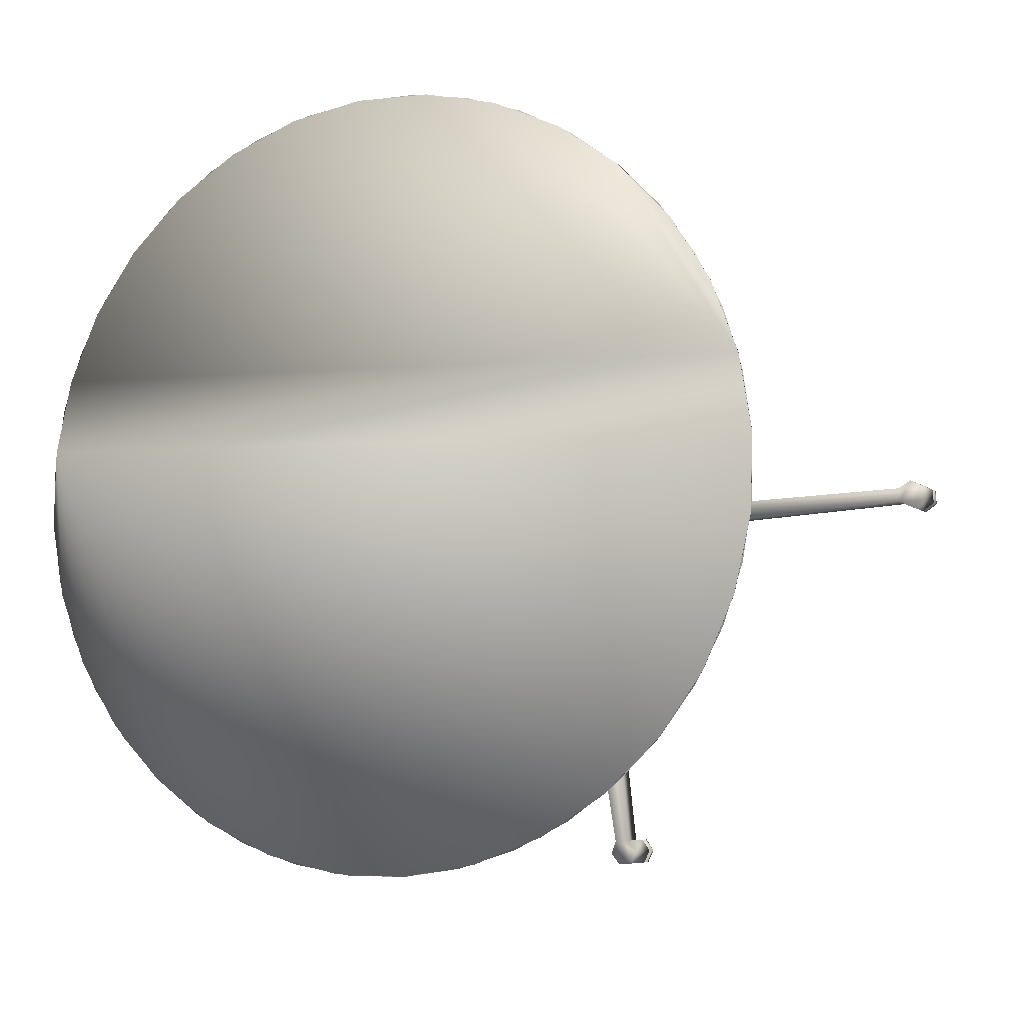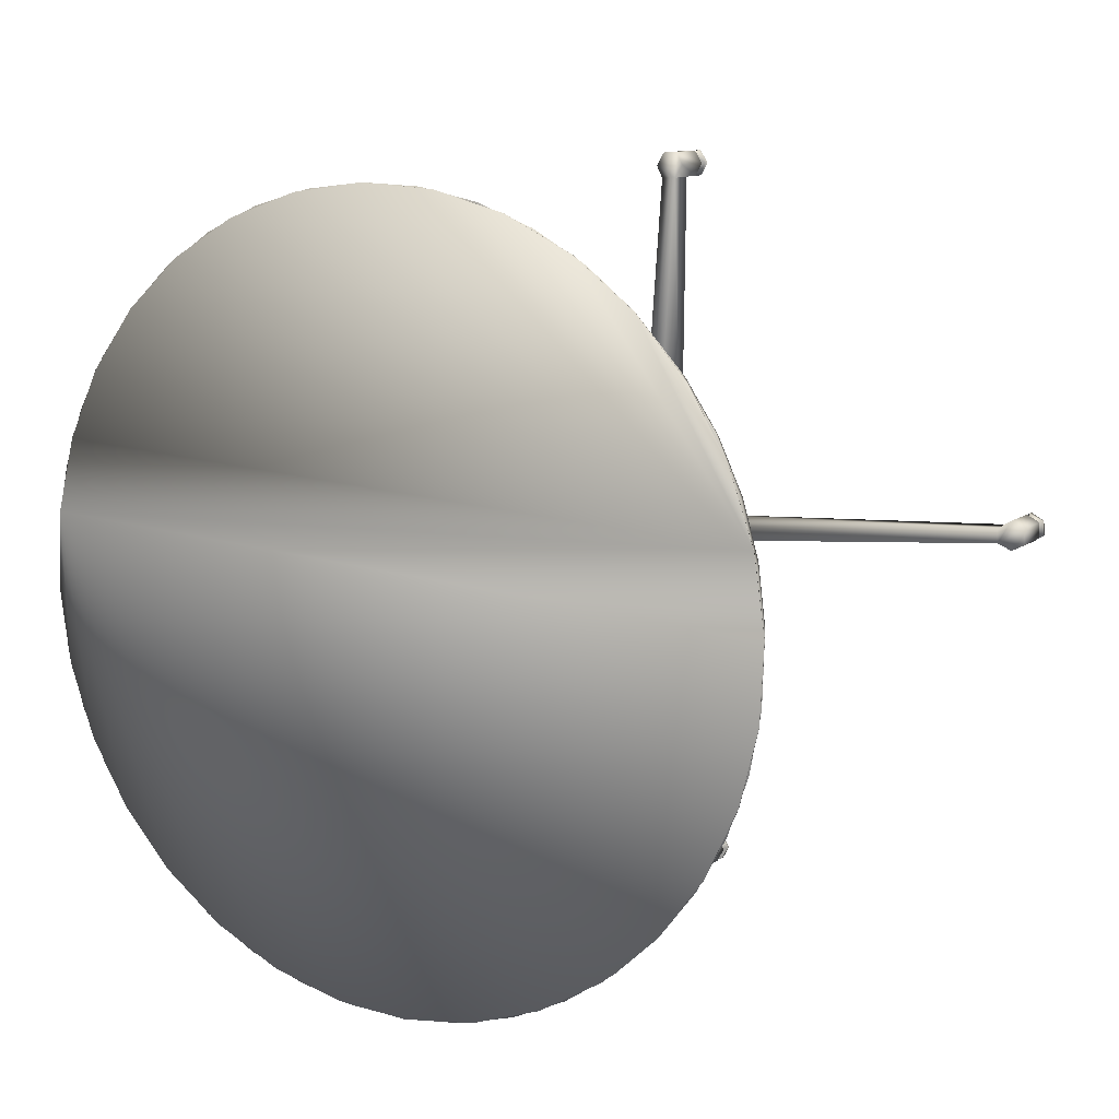
<metadata>
{"format":"obj","ext":"obj","renderer":"f3d","projection":"perspective","resolution":1024,"background":"white","views":[{"elev":3.7,"azim":-71.9,"up":"+Z"},{"elev":21.4,"azim":-65.3,"up":"+Z"}]}
</metadata>
<code>
v -0.1206 -0.2308 0.1557
v -0.091 0.03171 0.142
v 0.003552 0.07955 0.09585
v -0.1256 -0.2345 0.1264
v -0.001474 0.0759 0.06649
v -0.1039 0.02232 0.06664
v -0.02565 0.1836 0.4432
v -0.06749 0.1747 0.1821
v 0.0121 0.1327 0.1095
v -0.02857 0.154 0.4473
v 0.00918 0.1031 0.1137
v -0.07498 0.09871 0.1928
v -0.05509 0.4801 0.02535
v -0.08465 0.2175 0.03905
v 0.005577 0.1474 0.05638
v -0.05007 0.4837 0.05471
v 0.0106 0.151 0.08574
v -0.07174 0.2269 0.1144
v -0.15 0.06567 -0.2621
v -0.1082 0.07458 -0.000983
v -0.002968 0.09426 0.04272
v -0.1471 0.09525 -0.2662
v -5.1e-05 0.1238 0.03854
v -0.1007 0.1505 -0.01172
v -0.1082 0.07456 -0.000958
v -0.09099 0.03173 0.1421
v -0.06749 0.1747 0.182
v -0.08466 0.2175 0.03903
v 0.6923 -0.5514 0.01711
v 0.7002 -0.527 0.04882
v 0.7001 -0.5457 0.06315
v 0.6922 -0.57 0.03146
v 0.6962 -0.5672 0.05448
v 0.6866 -0.5364 0.04629
v 0.6866 -0.5457 0.05344
v 0.6982 -0.5471 0.05164
v 0.6982 -0.5377 0.04449
v 0.6847 -0.5378 0.03474
v 0.6962 -0.5392 0.03293
v 0.6827 -0.5486 0.03043
v 0.6942 -0.55 0.02862
v 0.6827 -0.5579 0.03758
v 0.6942 -0.5593 0.03578
v 0.6846 -0.5565 0.04913
v 0.6962 -0.5579 0.04733
v 0.7039 -0.5681 0.05328
v 0.6999 -0.571 0.03026
v 0.7 -0.5523 0.01591
v 0.7039 -0.5308 0.02456
v 0.6962 -0.5299 0.02576
v 0.7079 -0.5279 0.04762
v 0.7078 -0.5466 0.06195
v -0.2305 0.2951 -0.4656
v -0.08486 0.7255 0.1344
v -0.2114 0.4028 -0.4262
v -0.247 0.1813 -0.4831
v -0.2601 0.06585 -0.4781
v -0.2695 -0.04681 -0.4509
v -0.2746 -0.1524 -0.4023
v -0.2754 -0.2468 -0.3344
v -0.2718 -0.3264 -0.2497
v -0.2639 -0.3881 -0.1515
v -0.2521 -0.4296 -0.04353
v -0.2367 -0.4494 0.07004
v -0.2185 -0.4465 0.1848
v -0.198 -0.4212 0.2965
v -0.0695 0.7058 0.2479
v -0.05765 0.6643 0.3559
v -0.04977 0.6025 0.4541
v -0.04616 0.5229 0.5388
v -0.04695 0.4286 0.6068
v -0.05211 0.323 0.6553
v -0.06145 0.2103 0.6826
v -0.07461 0.09491 0.6875
v -0.09108 -0.01887 0.67
v -0.1102 -0.1266 0.6307
v -0.1313 -0.2242 0.571
v -0.1535 -0.3078 0.4933
v -0.176 -0.3743 0.4006
v -0.1043 0.7228 0.01976
v -0.08607 0.7257 0.1346
v -0.1248 0.6975 -0.09188
v -0.1467 0.6507 -0.196
v -0.1693 0.5842 -0.2887
v -0.1915 0.5005 -0.3664
v -0.2126 0.403 -0.4261
v -0.2317 0.2952 -0.4654
v -0.2482 0.1814 -0.4829
v -0.2613 0.066 -0.478
v -0.2707 -0.04666 -0.4507
v -0.2758 -0.1522 -0.4022
v -0.2766 -0.2466 -0.3342
v -0.273 -0.3262 -0.2495
v -0.2651 -0.388 -0.1513
v -0.2533 -0.4295 -0.04334
v -0.2379 -0.4492 0.07023
v -0.2197 -0.4463 0.185
v -0.1992 -0.421 0.2967
v -0.07071 0.706 0.2481
v -0.05887 0.6644 0.3561
v -0.05099 0.6027 0.4543
v -0.04737 0.5231 0.539
v -0.04816 0.4287 0.6069
v -0.05332 0.3231 0.6555
v -0.06266 0.2105 0.6827
v -0.07582 0.09505 0.6877
v -0.09229 -0.01872 0.6702
v -0.1114 -0.1265 0.6309
v -0.1325 -0.224 0.5712
v -0.1773 -0.3742 0.4008
v -0.1548 -0.3077 0.4935
v -0.1903 0.5004 -0.3666
v -0.168 0.584 -0.2889
v -0.1455 0.6505 -0.1962
v -0.1236 0.6974 -0.09207
v -0.1031 0.7227 0.01956
v -0.2742 -0.2636 -0.319
v -0.271 -0.326 -0.25
v -0.1943 -0.2472 -0.3041
v -0.1913 -0.3057 -0.2394
v -0.2746 -0.1913 -0.3777
v -0.1947 -0.1795 -0.359
v -0.2723 -0.1109 -0.4245
v -0.1925 -0.1041 -0.4029
v -0.2671 -0.02432 -0.4584
v -0.1877 -0.02293 -0.4347
v -0.2593 0.06624 -0.4784
v -0.1803 0.06197 -0.4535
v -0.1707 0.1485 -0.4589
v -0.2491 0.1586 -0.4842
v -0.1591 0.2346 -0.4508
v -0.2366 0.2504 -0.4756
v -0.1456 0.3182 -0.4294
v -0.2223 0.3395 -0.4527
v -0.1308 0.397 -0.3952
v -0.2064 0.4236 -0.4162
v -0.1148 0.4693 -0.3489
v -0.1894 0.5008 -0.3669
v -0.1717 0.569 -0.3061
v -0.09822 0.5333 -0.2919
v -0.1537 0.6266 -0.2352
v -0.08132 0.5873 -0.2255
v -0.1358 0.6721 -0.156
v -0.06457 0.63 -0.1513
v -0.1185 0.7046 -0.07049
v -0.04838 0.6604 -0.07108
v -0.1023 0.7231 0.01928
v -0.03315 0.6777 0.01308
v -0.08746 0.7272 0.1111
v -0.01925 0.6816 0.09915
v -0.07442 0.7168 0.2027
v -0.007016 0.6719 0.185
v -0.06348 0.6921 0.2918
v 0.00324 0.6488 0.2685
v -0.05491 0.6539 0.3762
v 0.01127 0.6129 0.3477
v -0.04894 0.6029 0.4538
v 0.01687 0.5651 0.4205
v -0.04569 0.5405 0.5229
v 0.01991 0.5066 0.4852
v -0.04526 0.4682 0.5815
v 0.02032 0.4389 0.5402
v -0.04766 0.3878 0.6283
v 0.01807 0.3635 0.5841
v -0.05282 0.3013 0.6622
v 0.01324 0.2823 0.6158
v -0.06061 0.2107 0.6823
v 0.005925 0.1974 0.6346
v -0.07086 0.1184 0.6881
v -0.003679 0.1109 0.6401
v -0.08329 0.02654 0.6794
v -0.01534 0.02476 0.6319
v -0.09762 -0.06254 0.6565
v -0.02877 -0.05876 0.6105
v -0.1135 -0.1467 0.62
v -0.04364 -0.1376 0.5763
v -0.1305 -0.2238 0.5707
v -0.05958 -0.2099 0.5301
v -0.1482 -0.292 0.5099
v -0.0762 -0.2739 0.473
v -0.1662 -0.3496 0.439
v -0.09309 -0.3279 0.4066
v -0.1841 -0.3952 0.3599
v -0.1098 -0.3706 0.3324
v -0.2014 -0.4276 0.2743
v -0.126 -0.401 0.2522
v -0.2176 -0.4461 0.1846
v -0.1413 -0.4183 0.168
v -0.1552 -0.4222 0.08197
v -0.2324 -0.4502 0.09276
v -0.1674 -0.4125 -0.003887
v -0.2455 -0.4398 0.001176
v -0.1777 -0.3894 -0.08742
v -0.2564 -0.4152 -0.08792
v -0.1857 -0.3535 -0.1666
v -0.265 -0.3769 -0.1723
v 0.6847 -0.5285 0.02756
v 0.6157 -0.5421 0.02907
v 0.6807 -0.55 0.01892
v 0.6149 -0.5201 0.03845
v 0.6192 -0.5612 0.04286
v 0.6807 -0.5686 0.03327
v 0.6886 -0.5443 0.06495
v 0.6235 -0.5364 0.07511
v 0.6886 -0.5256 0.05063
v 0.6189 -0.5172 0.06151
v 0.6846 -0.5658 0.05628
v 0.6232 -0.5584 0.06588
v 0.6578 -0.5219 0.05543
v 0.6539 -0.5247 0.03237
v 0.564 0.01187 0.008036
v 0.6487 0.001648 -0.005189
v 0.5591 0.008287 -0.02076
v 0.6438 -0.001936 -0.03398
v 0.8543 0.1079 0.5452
v 0.862 0.107 0.544
v 0.8597 0.08378 0.5472
v 0.852 0.08471 0.5484
v 0.8552 0.0697 0.5289
v 0.8475 0.07063 0.5301
v 0.8529 0.07879 0.5073
v 0.8452 0.07972 0.5086
v 0.8552 0.102 0.5041
v 0.8475 0.1029 0.5053
v 0.8597 0.1161 0.5224
v 0.852 0.117 0.5236
v 0.8393 0.1068 0.527
v 0.8371 0.09979 0.5179
v 0.8509 0.1054 0.5252
v 0.8486 0.09839 0.5161
v 0.8359 0.08815 0.5195
v 0.8475 0.08676 0.5177
v 0.837 0.08362 0.5303
v 0.8486 0.08223 0.5285
v 0.8393 0.09064 0.5395
v 0.8509 0.08924 0.5377
v 0.8405 0.1023 0.5378
v 0.852 0.1009 0.536
v 0.8336 0.08111 0.5104
v 0.7709 0.07988 0.5421
v 0.8359 0.07203 0.5319
v 0.7639 0.08953 0.5212
v 0.779 0.09352 0.5598
v 0.8405 0.0861 0.5502
v 0.8405 0.1184 0.5254
v 0.7754 0.1263 0.5355
v 0.8359 0.1043 0.5071
v 0.7662 0.1128 0.518
v 0.8427 0.1093 0.547
v 0.7813 0.1167 0.5566
v 0.8051 0.1081 0.5119
v 0.8028 0.08483 0.5152
v 0.5726 0.06472 0.022
v 0.6573 0.05449 0.008776
v 0.5697 0.03571 0.0261
v 0.6544 0.02549 0.01288
v 0.809 0.6135 -0.1359
v 0.8167 0.6126 -0.1371
v 0.8206 0.6154 -0.114
v 0.8129 0.6164 -0.1128
v 0.8129 0.5977 -0.09849
v 0.8206 0.5968 -0.09969
v 0.8167 0.5753 -0.1083
v 0.809 0.5762 -0.1071
v 0.8127 0.5724 -0.1314
v 0.805 0.5733 -0.1302
v 0.8127 0.5911 -0.1457
v 0.805 0.592 -0.1445
v 0.7955 0.5948 -0.1312
v 0.7955 0.5855 -0.1241
v 0.807 0.5934 -0.133
v 0.807 0.5841 -0.1259
v 0.7974 0.5869 -0.1125
v 0.809 0.5855 -0.1143
v 0.7994 0.5977 -0.1082
v 0.811 0.5963 -0.11
v 0.7994 0.607 -0.1153
v 0.811 0.6056 -0.1172
v 0.7974 0.6056 -0.1269
v 0.809 0.6042 -0.1287
v 0.7363 0.607 -0.08653
v 0.8014 0.5991 -0.09668
v 0.7974 0.5776 -0.1053
v 0.7277 0.586 -0.09444
v 0.7399 0.6252 -0.1014
v 0.8014 0.6178 -0.111
v 0.7935 0.5747 -0.1284
v 0.7935 0.5934 -0.1427
v 0.7285 0.6012 -0.1326
v 0.7238 0.5831 -0.1175
v 0.7974 0.6149 -0.1341
v 0.736 0.6223 -0.1245
v 0.7627 0.5784 -0.1236
v 0.7666 0.5813 -0.1005
v 0.5662 0.07973 -0.03086
v 0.6509 0.0695 -0.04408
v 0.5711 0.08331 -0.002064
v 0.6558 0.07309 -0.01529
v 0.01057 0.151 0.08575
v 0.6561 0.07311 -0.01506
v 0.6576 0.05474 0.008666
v 0.01206 0.1327 0.1095
v 0.6547 0.02517 0.01289
v 0.009149 0.1031 0.1137
v 0.6491 0.001668 -0.004957
v 0.003525 0.0796 0.09585
v 0.6441 -0.00203 -0.03431
v -0.001504 0.0759 0.06649
v 0.6426 0.01634 -0.05803
v -0.002991 0.09427 0.04277
v 0.6455 0.04591 -0.06226
v -8.1e-05 0.1238 0.03855
v 0.6511 0.06941 -0.04441
v 0.005542 0.1473 0.0564
v 0.6609 -0.0393 -0.631
v 0.6509 -0.06156 -0.6265
v 0.6586 -0.06249 -0.6277
v 0.6532 -0.03837 -0.6298
v 0.6654 -0.02523 -0.6127
v 0.6577 -0.0243 -0.6115
v 0.6677 -0.03431 -0.5911
v 0.66 -0.03338 -0.5899
v 0.6577 -0.05661 -0.5866
v 0.6654 -0.05754 -0.5878
v 0.6609 -0.0716 -0.6062
v 0.6532 -0.07067 -0.605
v 0.6427 -0.05768 -0.6048
v 0.645 -0.05067 -0.5956
v 0.6543 -0.05908 -0.6066
v 0.6566 -0.05206 -0.5974
v 0.6462 -0.03903 -0.5973
v 0.6577 -0.04042 -0.5991
v 0.645 -0.0345 -0.6081
v 0.6566 -0.03589 -0.6099
v 0.6428 -0.04152 -0.6172
v 0.6543 -0.04291 -0.6191
v 0.6416 -0.05315 -0.6156
v 0.6532 -0.05455 -0.6174
v 0.5811 -0.01505 -0.5996
v 0.6462 -0.0229 -0.6097
v 0.6485 -0.03199 -0.5881
v 0.5787 -0.02357 -0.5772
v 0.5802 -0.02956 -0.6184
v 0.6416 -0.03698 -0.628
v 0.6462 -0.05522 -0.5848
v 0.6416 -0.06928 -0.6032
v 0.5766 -0.06143 -0.593
v 0.5764 -0.0468 -0.574
v 0.6393 -0.06017 -0.6247
v 0.5779 -0.05275 -0.6151
v 0.6154 -0.0515 -0.58
v 0.6177 -0.02827 -0.5833
v 0.5576 0.02688 -0.04482
v 0.6423 0.01666 -0.05805
v 0.5605 0.05589 -0.04892
v 0.6452 0.04566 -0.06215
v -0.002968 0.09426 0.04272
v 0.005577 0.1474 0.05638
v 0.003552 0.07955 0.09585
v 0.0121 0.1327 0.1095
v 0.6886 -0.5256 0.05063
v 0.6847 -0.5285 0.02756
v 0.8336 0.08111 0.5104
v 0.8359 0.1043 0.5071
v 0.7974 0.5776 -0.1053
v 0.7935 0.5747 -0.1284
v 0.6462 -0.05522 -0.5848
v 0.6485 -0.03199 -0.5881
f 25 357 5
f 13 16 358
f 18 27 17
f 24 28 23
f 28 15 23
f 359 1 2
f 5 4 6
f 360 7 8
f 11 10 12
f 358 13 14
f 17 16 18
f 21 19 20
f 23 22 24
f 4 5 359
f 1 4 359
f 6 25 5
f 360 10 11
f 7 10 360
f 12 26 11
f 26 3 11
f 358 16 17
f 17 27 9
f 22 23 21
f 19 22 21
f 40 42 41
f 43 44 45
f 44 35 45
f 35 36 45
f 38 40 39
f 39 40 41
f 41 42 43
f 42 44 43
f 48 29 49
f 46 52 31
f 31 29 30
f 29 32 33
f 31 29 33
f 36 34 35
f 34 37 36
f 34 38 37
f 38 39 37
f 46 33 47
f 47 33 32
f 47 32 48
f 48 32 29
f 49 29 50
f 49 50 30
f 51 49 30
f 52 51 30
f 52 30 31
f 46 31 33
f 50 29 30
f 81 86 87
f 81 87 88
f 81 88 89
f 81 89 90
f 91 81 90
f 94 81 93
f 98 101 100
f 98 105 104
f 107 106 98
f 98 102 101
f 98 103 102
f 98 104 103
f 98 106 105
f 109 108 98
f 109 98 110
f 60 91 59
f 60 92 91
f 59 90 58
f 59 91 90
f 58 89 57
f 58 90 89
f 57 88 56
f 56 87 53
f 56 88 87
f 53 86 55
f 55 85 112
f 55 86 85
f 114 83 82
f 69 101 102
f 71 70 103
f 61 92 60
f 61 93 92
f 54 115 116
f 54 112 113
f 54 55 112
f 78 111 110
f 79 98 66
f 79 110 98
f 66 97 65
f 66 98 97
f 64 95 63
f 62 93 61
f 75 74 107
f 74 106 107
f 76 108 109
f 77 109 111
f 78 110 79
f 65 96 64
f 65 97 96
f 64 96 95
f 63 94 62
f 63 95 94
f 62 94 93
f 54 114 115
f 54 113 114
f 55 53 54
f 54 56 53
f 54 57 56
f 54 58 57
f 59 58 54
f 60 59 54
f 61 60 54
f 62 61 54
f 63 62 54
f 64 63 54
f 65 64 54
f 66 65 54
f 66 54 67
f 66 67 68
f 66 68 69
f 66 69 70
f 66 70 71
f 66 71 72
f 66 72 73
f 66 73 74
f 75 66 74
f 76 66 75
f 77 66 76
f 77 78 79
f 77 79 66
f 81 80 82
f 81 82 83
f 81 83 84
f 81 84 85
f 81 85 86
f 92 81 91
f 93 81 92
f 95 81 94
f 96 81 95
f 97 81 96
f 98 81 97
f 98 99 81
f 98 100 99
f 108 107 98
f 109 110 111
f 57 89 88
f 53 87 86
f 113 112 84
f 112 85 84
f 114 113 83
f 113 84 83
f 115 114 82
f 116 115 80
f 115 82 80
f 54 116 81
f 116 80 81
f 67 54 99
f 54 81 99
f 68 67 100
f 67 99 100
f 69 68 101
f 68 100 101
f 70 69 102
f 70 102 103
f 72 71 104
f 71 103 104
f 73 72 105
f 72 104 105
f 74 73 106
f 73 105 106
f 76 75 108
f 75 107 108
f 77 76 109
f 77 111 78
f 121 123 124
f 121 124 122
f 123 126 124
f 125 127 128
f 125 128 126
f 132 134 131
f 134 136 133
f 136 138 135
f 137 138 140
f 153 155 154
f 165 167 168
f 166 165 168
f 192 194 191
f 196 195 193
f 118 119 117
f 118 119 120
f 117 121 122
f 117 122 119
f 123 125 126
f 130 129 128
f 127 130 128
f 132 131 129
f 130 132 129
f 134 133 131
f 136 135 133
f 138 137 135
f 138 139 140
f 139 141 142
f 140 139 142
f 141 143 144
f 142 141 144
f 143 145 146
f 144 143 146
f 145 147 148
f 146 145 148
f 148 149 150
f 147 149 148
f 150 151 152
f 149 151 150
f 152 153 154
f 151 153 152
f 154 155 156
f 156 157 158
f 155 157 156
f 157 159 160
f 158 157 160
f 159 161 162
f 160 159 162
f 161 163 164
f 162 161 164
f 163 165 166
f 164 163 166
f 168 169 170
f 167 169 168
f 170 171 172
f 169 171 170
f 172 173 174
f 171 173 172
f 174 175 176
f 173 175 174
f 176 177 178
f 175 177 176
f 177 179 180
f 177 180 178
f 179 181 182
f 179 182 180
f 181 183 184
f 181 184 182
f 183 185 186
f 183 186 184
f 185 187 188
f 185 188 186
f 190 189 188
f 187 190 188
f 192 191 189
f 190 192 189
f 194 193 191
f 194 196 193
f 118 120 195
f 196 118 195
f 210 361 362
f 215 218 217
f 224 226 225
f 226 215 225
f 224 220 226
f 220 218 215
f 226 220 215
f 228 227 229
f 235 234 236
f 237 235 236
f 238 237 236
f 229 227 238
f 240 363 241
f 243 240 241
f 246 245 364
f 246 364 248
f 250 249 245
f 250 245 246
f 253 248 254
f 257 260 259
f 260 261 259
f 262 261 263
f 261 264 263
f 264 265 263
f 264 266 265
f 266 267 265
f 266 264 261
f 257 261 260
f 276 275 274
f 279 277 278
f 280 279 278
f 269 279 280
f 281 284 365
f 285 281 282
f 286 285 282
f 288 366 289
f 291 288 292
f 292 288 289
f 292 285 291
f 291 285 286
f 293 287 294
f 290 293 296
f 290 295 284
f 295 297 284
f 298 296 293
f 298 293 294
f 297 298 284
f 300 299 301
f 299 302 301
f 301 302 303
f 302 304 303
f 304 305 303
f 304 306 305
f 306 307 305
f 306 308 307
f 308 309 307
f 314 299 300
f 316 318 315
f 315 318 319
f 318 320 319
f 319 320 321
f 322 323 321
f 321 323 324
f 323 325 324
f 323 326 325
f 326 317 325
f 326 316 317
f 318 316 320
f 334 333 332
f 335 333 334
f 336 335 334
f 343 339 340
f 344 343 340
f 346 367 347
f 350 343 349
f 351 345 352
f 352 345 368
f 348 351 354
f 353 342 348
f 352 356 351
f 200 204 206
f 200 208 204
f 201 208 200
f 242 246 248
f 242 250 246
f 242 243 250
f 240 243 242
f 284 289 290
f 284 285 292
f 269 280 271
f 282 365 281
f 289 366 290
f 287 283 294
f 295 290 296
f 284 298 294
f 308 310 309
f 310 311 309
f 310 312 311
f 311 312 313
f 312 314 313
f 313 314 300
f 316 317 315
f 320 322 321
f 320 323 322
f 326 323 320
f 316 326 320
f 328 329 327
f 328 329 330
f 331 328 330
f 332 331 330
f 333 331 332
f 337 335 336
f 337 336 338
f 327 337 338
f 327 338 329
f 340 341 339
f 339 342 341
f 347 367 348
f 349 346 350
f 350 346 347
f 343 344 349
f 353 348 354
f 353 355 342
f 356 354 351
f 355 356 342
f 342 356 352
f 227 237 238
f 240 242 363
f 243 241 244
f 250 243 249
f 249 243 244
f 251 247 252
f 247 239 252
f 248 251 254
f 248 253 242
f 253 255 242
f 256 254 251
f 256 251 252
f 255 256 242
f 242 256 252
f 258 259 257
f 259 261 262
f 266 268 267
f 268 258 267
f 268 257 258
f 266 261 268
f 268 261 257
f 270 271 269
f 270 271 272
f 273 270 272
f 273 272 274
f 275 273 274
f 277 275 276
f 278 277 276
f 198 199 197
f 198 200 197
f 201 198 199
f 201 199 202
f 204 203 205
f 204 205 206
f 208 207 203
f 208 203 204
f 208 201 207
f 201 202 207
f 209 361 210
f 211 206 212
f 206 209 212
f 211 200 206
f 211 213 200
f 214 212 209
f 210 214 209
f 213 214 200
f 200 214 210
f 216 217 215
f 218 219 217
f 218 220 219
f 220 221 219
f 220 222 221
f 222 223 221
f 222 224 223
f 223 224 225
f 225 215 216
f 222 220 224
f 230 228 229
f 231 228 230
f 231 230 232
f 233 231 232
f 233 232 234
f 235 233 234
f 198 201 200
f 284 292 289
f 281 285 284
f 342 347 348
f 342 350 347
f 343 350 342
f 339 343 342
f 359 5 357
f 25 6 4
f 357 25 4
f 2 359 357
f 4 1 2
f 358 17 9
f 27 18 16
f 9 27 16
f 14 358 9
f 16 13 14
f 21 23 15
f 28 24 22
f 15 28 22
f 20 21 15
f 22 19 20
f 12 26 3
f 10 12 3
f 11 360 8
f 3 11 8
f 8 7 10
f 44 42 40
f 35 44 40
f 35 40 38
f 34 35 38
f 41 43 45
f 37 39 41
f 36 37 41
f 45 36 41
f 49 51 52
f 49 52 46
f 46 47 48
f 46 48 49
f 181 179 177
f 181 177 175
f 181 175 173
f 181 173 171
f 183 181 171
f 185 183 171
f 187 185 171
f 190 187 171
f 192 190 171
f 194 192 171
f 196 194 171
f 118 196 171
f 117 118 171
f 121 117 171
f 123 121 171
f 125 123 171
f 127 125 171
f 127 171 169
f 127 169 167
f 127 167 165
f 127 165 163
f 127 163 161
f 127 161 159
f 127 159 157
f 127 157 155
f 127 155 153
f 127 153 151
f 127 151 149
f 127 149 147
f 127 147 145
f 127 145 143
f 127 143 141
f 127 141 139
f 130 127 139
f 130 139 138
f 132 130 138
f 134 132 138
f 134 138 136
f 150 152 154
f 150 154 156
f 150 156 158
f 150 158 160
f 150 160 162
f 150 162 164
f 150 164 166
f 150 166 168
f 150 168 170
f 150 170 172
f 150 172 174
f 148 150 174
f 146 148 174
f 144 146 174
f 142 144 174
f 140 142 174
f 137 140 174
f 135 137 174
f 133 135 174
f 131 133 174
f 131 174 176
f 131 176 178
f 131 178 180
f 131 180 182
f 131 182 184
f 131 184 186
f 131 186 188
f 131 188 189
f 131 189 191
f 131 191 193
f 131 193 195
f 131 195 120
f 131 120 119
f 131 119 122
f 131 122 124
f 129 131 124
f 129 124 126
f 128 129 126
f 203 207 202
f 203 202 199
f 197 200 210
f 199 197 210
f 361 209 206
f 227 228 231
f 227 231 233
f 237 227 233
f 235 237 233
f 234 232 230
f 236 234 230
f 238 236 230
f 229 238 230
f 251 248 364
f 247 251 364
f 247 364 245
f 363 242 252
f 363 252 239
f 241 363 239
f 249 244 241
f 245 249 241
f 253 254 256
f 253 256 255
f 259 262 263
f 259 263 265
f 258 259 265
f 258 265 267
f 274 272 271
f 276 274 271
f 276 271 280
f 276 280 278
f 277 279 269
f 275 277 269
f 273 275 269
f 270 273 269
f 282 365 284
f 282 284 294
f 282 294 283
f 288 291 286
f 288 286 282
f 288 282 283
f 296 298 297
f 295 296 297
f 309 311 313
f 309 313 300
f 309 300 301
f 309 301 303
f 307 309 303
f 305 307 303
f 310 308 306
f 312 310 306
f 314 312 306
f 299 314 306
f 299 306 304
f 299 304 302
f 317 315 319
f 317 319 321
f 317 321 324
f 324 325 317
f 329 338 336
f 329 336 334
f 329 334 332
f 330 329 332
f 331 333 335
f 331 335 337
f 328 331 337
f 328 337 327
f 346 349 344
f 340 341 342
f 340 342 352
f 340 352 368
f 346 344 340
f 345 351 348
f 353 354 356
f 353 356 355
f 211 212 214
f 211 214 213
f 223 221 219
f 223 219 217
f 223 217 216
f 216 225 223

</code>
